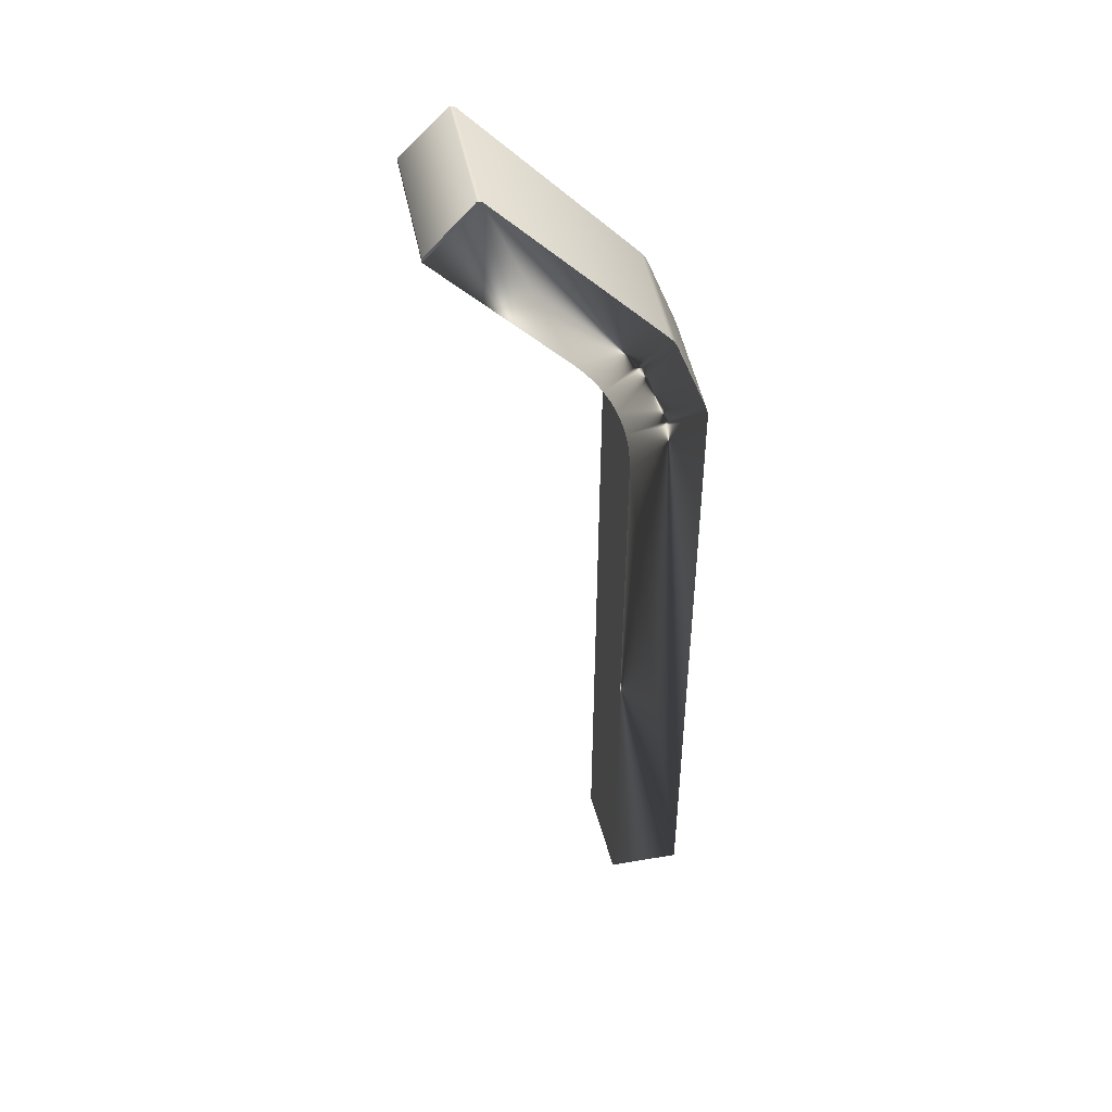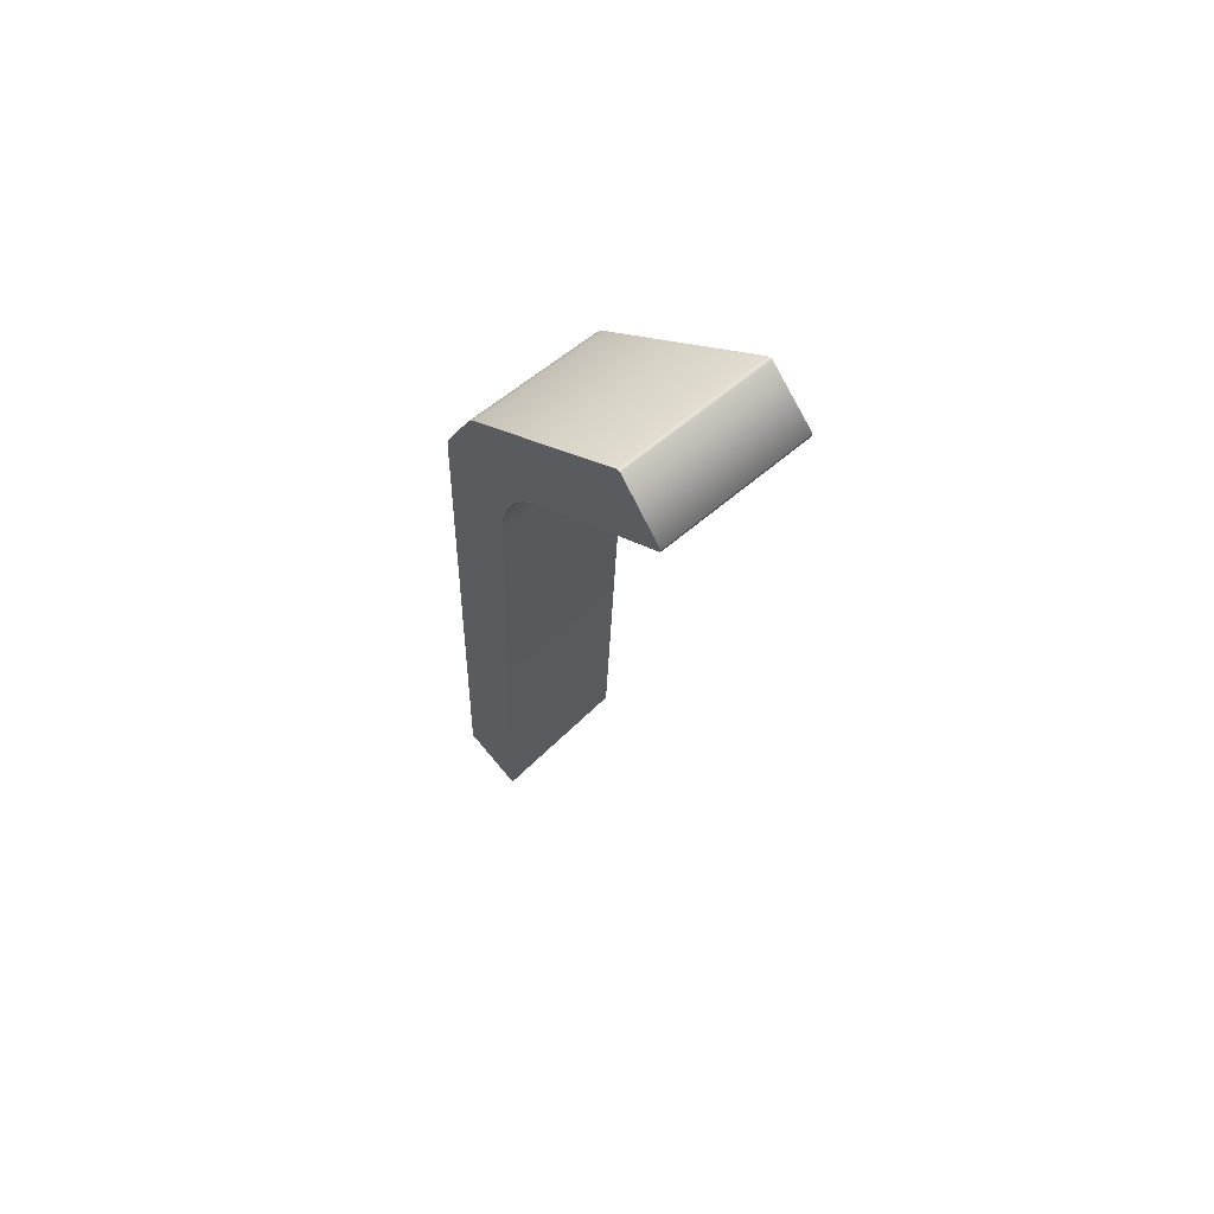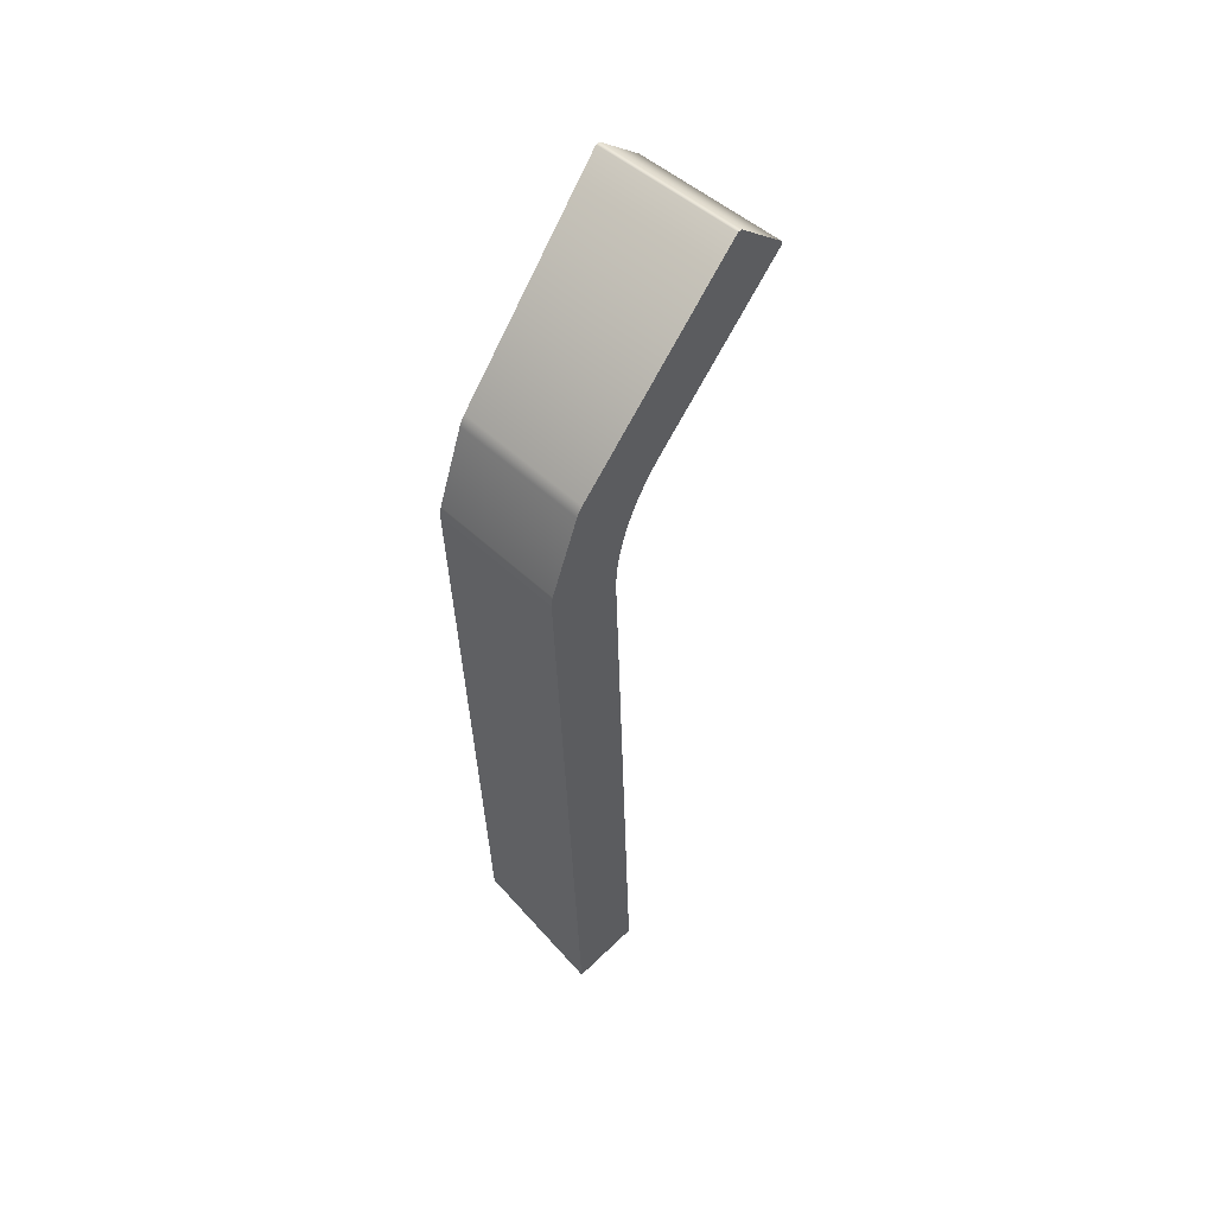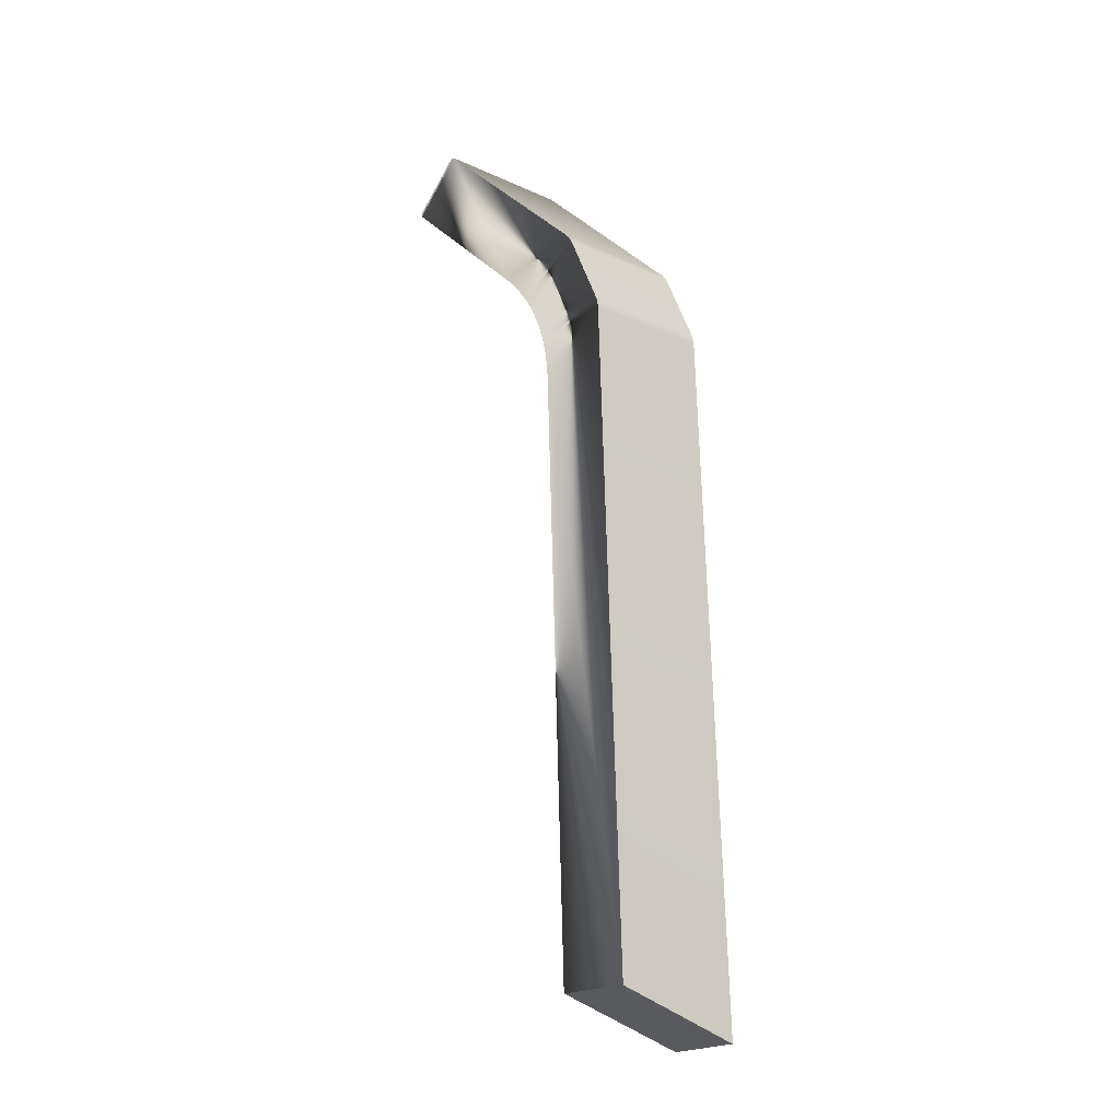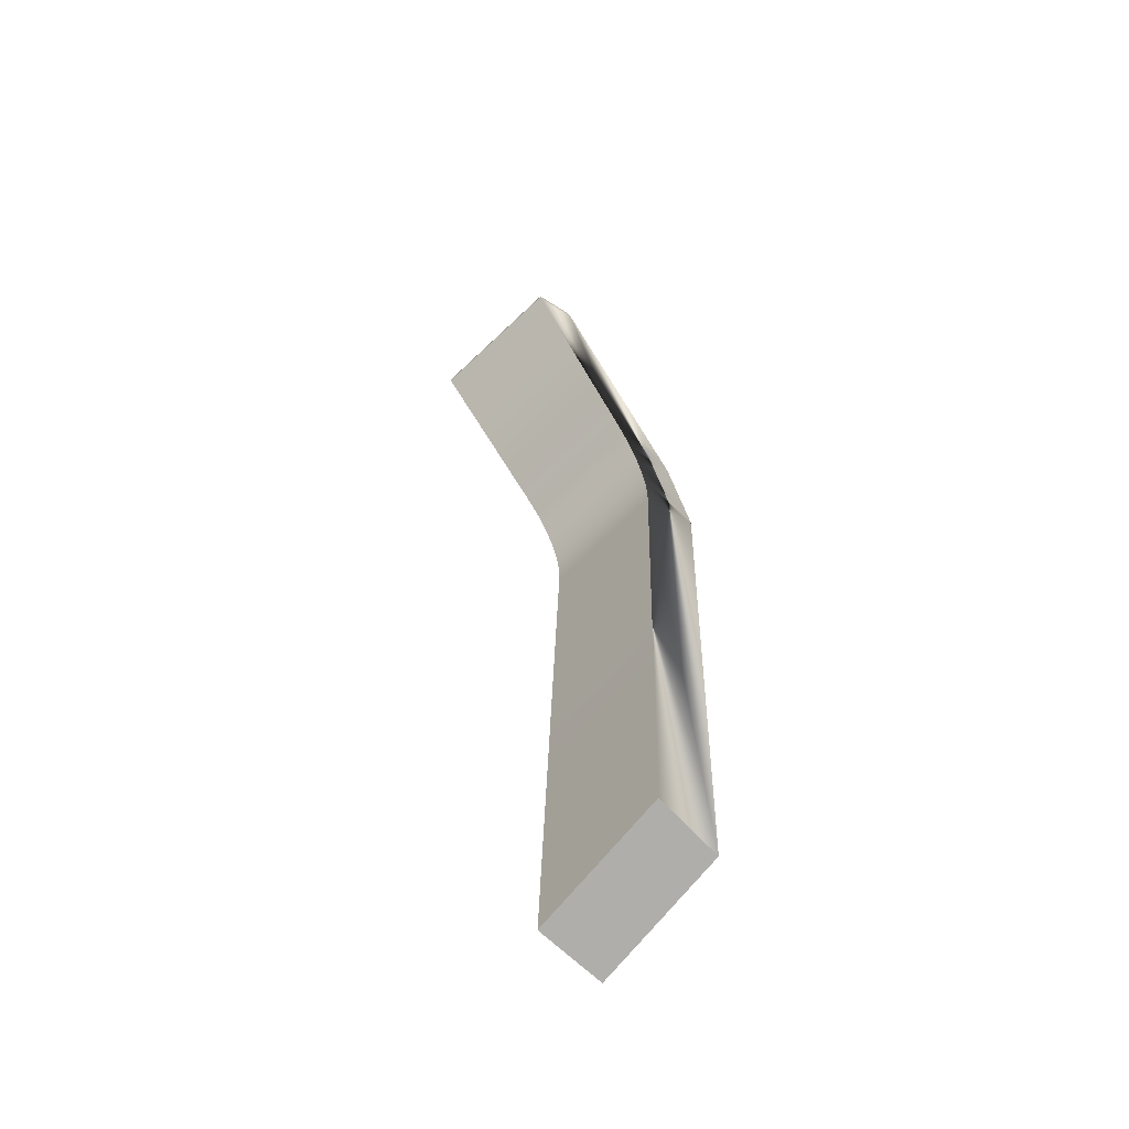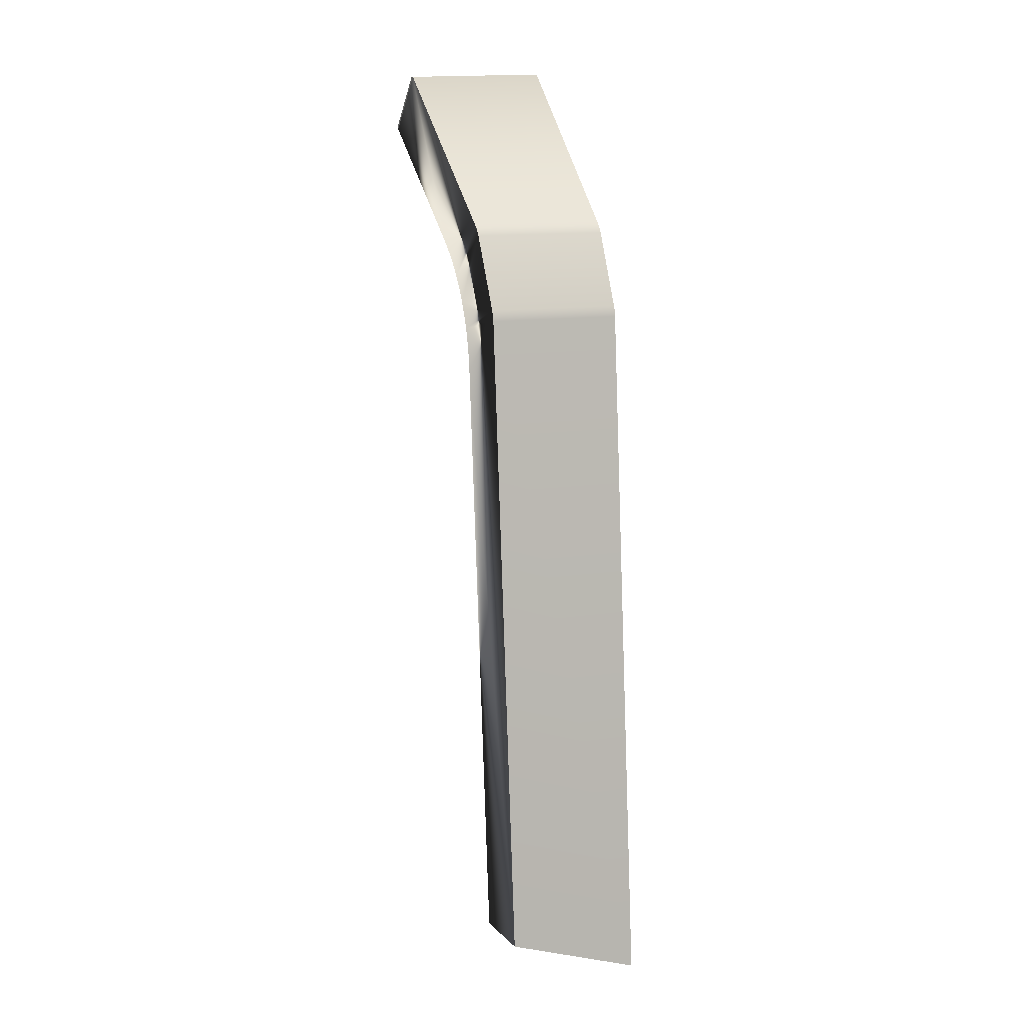
<metadata>
{"format":"obj","ext":"obj","renderer":"f3d","projection":"perspective","resolution":1024,"background":"white","views":[{"elev":41.6,"azim":170.4,"up":"+Z"},{"elev":67.2,"azim":50.5,"up":"+Z"},{"elev":56.8,"azim":-45.3,"up":"+Z"},{"elev":-21.7,"azim":-131.3,"up":"+Z"},{"elev":-66.3,"azim":135.7,"up":"+Z"},{"elev":6.9,"azim":-109.3,"up":"+Z"}]}
</metadata>
<code>
v 162.8 448.3 -36.07
v 162.8 448.3 -36.07
v 162.8 448.3 -36.07
v 179 449.1 -52.4
v 179 449.1 -52.4
v 179 449.1 -52.4
v 179 449.1 -52.4
v 161.3 448.2 -36.06
v 161.3 448.2 -36.06
v 161.3 448.2 -36.06
v 161.3 448.2 -36.06
v 164 398.3 -33.09
v 164 398.3 -33.09
v 164 398.3 -33.09
v 180.3 397.8 -49.34
v 180.3 397.8 -49.34
v 180.3 397.8 -49.34
v 162.6 398.3 -33.09
v 162.6 398.3 -33.09
v 162.6 398.3 -33.09
v 180.2 397.7 -50.75
v 180.2 397.7 -50.75
v 180.2 397.7 -50.75
v 103.7 396.3 -91.97
v 103.7 396.3 -91.97
v 103.7 396.3 -91.97
v 102.4 396.2 -93.49
v 102.4 396.2 -93.49
v 102.4 396.2 -93.49
v 101.5 396.2 -95.21
v 101.5 396.2 -95.21
v 101.5 396.2 -95.21
v 90.76 395.3 -121.1
v 90.76 395.3 -121.1
v 90.76 395.3 -121.1
v 90.19 395.2 -123
v 90.19 395.2 -123
v 90.19 395.2 -123
v 90 395.1 -124.9
v 90 395.1 -124.9
v 90 395.1 -124.9
v 90 386.8 -364.6
v 90 386.8 -364.6
v 90 386.8 -364.6
v 115 386.8 -364.6
v 115 386.8 -364.6
v 115 386.8 -364.6
v 115 394.5 -142.9
v 115 394.5 -142.9
v 115 394.5 -142.9
v 115.2 394.7 -137.8
v 115.2 394.7 -137.8
v 115.2 394.7 -137.8
v 115.8 394.9 -132.7
v 115.8 394.9 -132.7
v 115.8 394.9 -132.7
v 116.8 395 -127.7
v 116.8 395 -127.7
v 116.8 395 -127.7
v 118.2 395.2 -122.8
v 118.2 395.2 -122.8
v 118.2 395.2 -122.8
v 119.9 395.4 -118
v 119.9 395.4 -118
v 119.9 395.4 -118
v 122.1 395.5 -113.4
v 122.1 395.5 -113.4
v 122.1 395.5 -113.4
v 124.6 395.7 -108.9
v 124.6 395.7 -108.9
v 124.6 395.7 -108.9
v 127.4 395.8 -104.7
v 127.4 395.8 -104.7
v 127.4 395.8 -104.7
v 130.6 396 -100.7
v 130.6 396 -100.7
v 130.6 396 -100.7
v 134 396.1 -96.94
v 134 396.1 -96.94
v 134 396.1 -96.94
v 179 449.1 -53.82
v 179 449.1 -53.82
v 179 449.1 -53.82
v 134 444 -98.61
v 134 444 -98.61
v 130.6 443.7 -102.3
v 130.6 443.7 -102.3
v 127.4 443.3 -106.3
v 127.4 443.3 -106.3
v 124.6 443 -110.6
v 124.6 443 -110.6
v 122.1 442.7 -115
v 122.1 442.7 -115
v 119.9 442.4 -119.7
v 119.9 442.4 -119.7
v 118.2 442.1 -124.4
v 118.2 442.1 -124.4
v 116.8 441.9 -129.3
v 116.8 441.9 -129.3
v 115.8 441.6 -134.3
v 115.8 441.6 -134.3
v 115.2 441.4 -139.4
v 115.2 441.4 -139.4
v 115 441.2 -144.5
v 115 441.2 -144.5
v 115 434 -351.2
v 115 434 -351.2
v 90 432.7 -351.6
v 90 432.7 -351.6
v 90 440.6 -126.5
v 90 440.6 -126.5
v 90.19 440.7 -124.5
v 90.19 440.7 -124.5
v 90.76 440.7 -122.7
v 90.76 440.7 -122.7
v 101.5 442.2 -96.82
v 101.5 442.2 -96.82
v 101.5 442.2 -96.82
v 102.4 442.3 -95.09
v 102.4 442.3 -95.09
v 102.4 442.3 -95.09
v 103.7 442.4 -93.58
v 103.7 442.4 -93.58
v 103.7 442.4 -93.58
v 161.3 448.2 -36.06
v 179 449.1 -53.82
v 134 444 -98.61
v 130.6 443.7 -102.3
v 127.4 443.3 -106.3
v 124.6 443 -110.6
v 122.1 442.7 -115
v 119.9 442.4 -119.7
v 118.2 442.1 -124.4
v 116.8 441.9 -129.3
v 115.8 441.6 -134.3
v 115.2 441.4 -139.4
v 115 441.2 -144.5
v 115 434 -351.2
v 90 432.7 -351.6
v 90 440.6 -126.5
v 90.19 440.7 -124.5
v 90.76 440.7 -122.7
v 101.5 442.2 -96.82
v 103.7 442.4 -93.58
f 1 4 8
f 6 2 12 15
f 18 13 3 10
f 21 17 14
f 14 20 21
f 20 24 78
f 24 27 30
f 30 33 63
f 33 36 39
f 39 42 48
f 42 45 48
f 48 51 39
f 51 54 39
f 54 57 39
f 57 60 33
f 60 63 33
f 33 39 57
f 63 66 30
f 66 69 30
f 69 72 24
f 72 75 24
f 75 78 24
f 24 30 69
f 78 21 20
f 22 81 7 16
f 84 82 23 79
f 86 85 80 76
f 77 73 88 87
f 74 70 90 89
f 71 67 92 91
f 68 64 94 93
f 65 61 96 95
f 62 58 98 97
f 59 55 100 99
f 56 52 102 101
f 53 49 104 103
f 46 106 105 50
f 47 43 108 107
f 44 40 110 109
f 112 111 41 37
f 38 34 114 113
f 35 31 116 115
f 28 119 117 32
f 29 25 122 120
f 11 123 26 19
f 121 124 118
f 5 83 9
f 127 125 126
f 127 128 144
f 128 129 144
f 130 144 129
f 130 131 143
f 142 132 133
f 142 133 134
f 132 143 131
f 144 125 127
f 132 142 143
f 140 141 142
f 134 140 142
f 135 140 134
f 136 140 135
f 138 139 137
f 140 136 137
f 140 137 139
f 144 130 143

</code>
